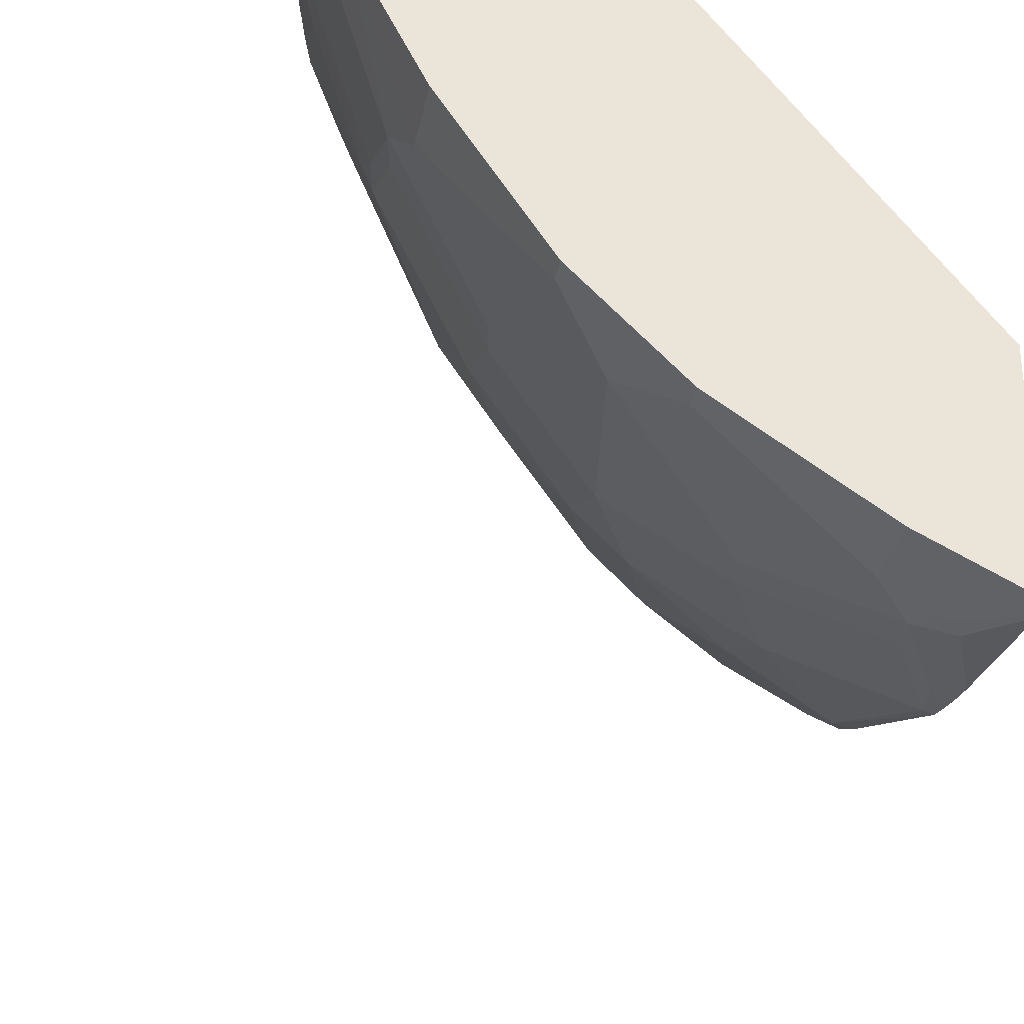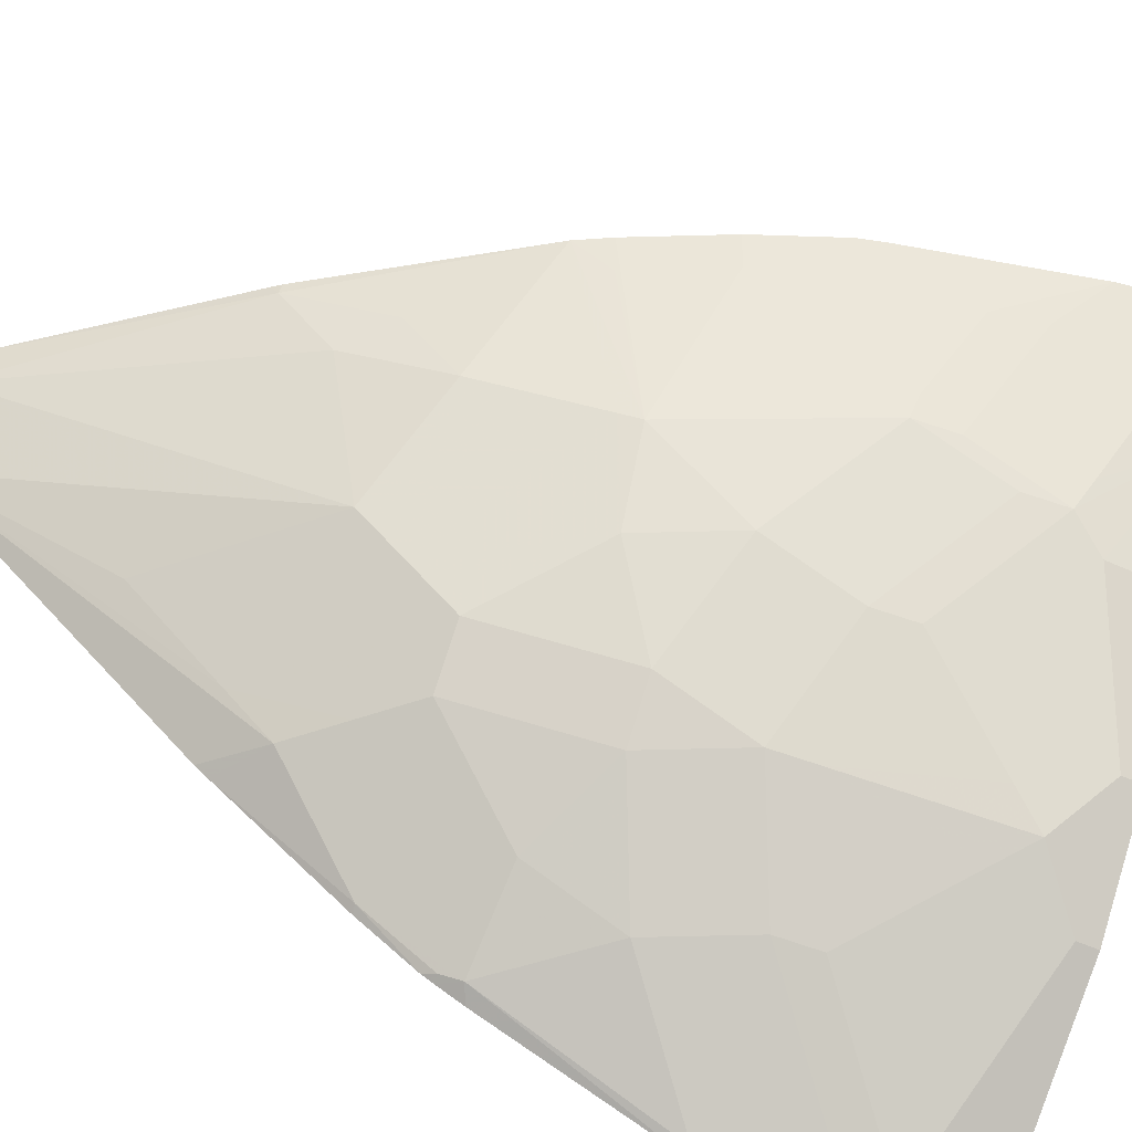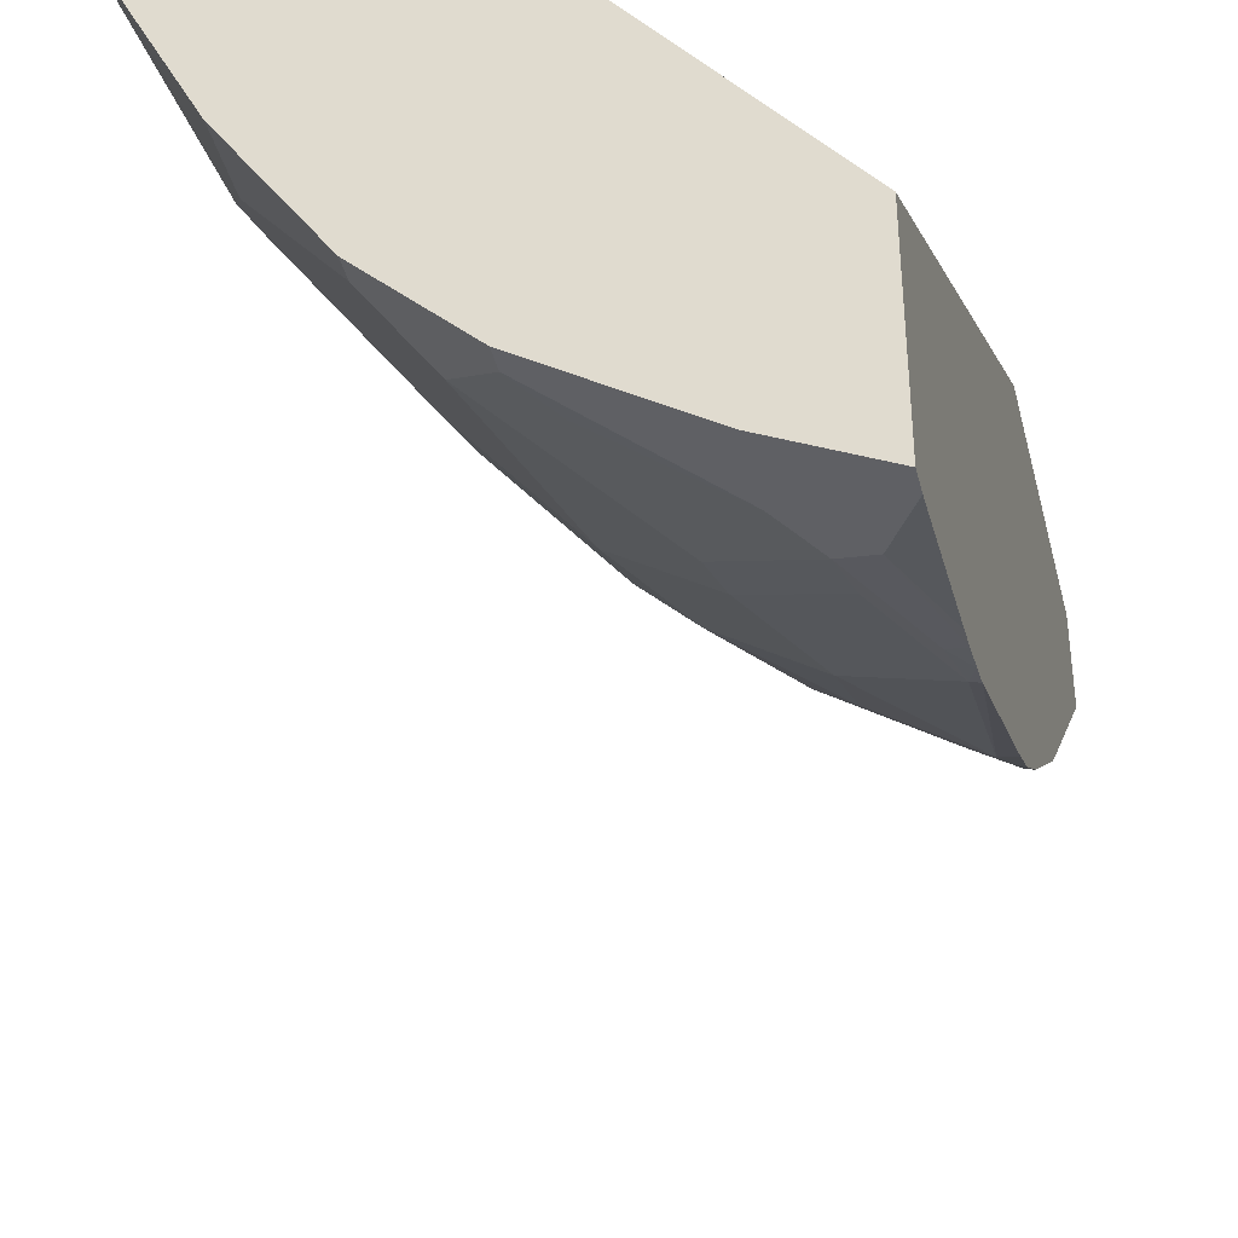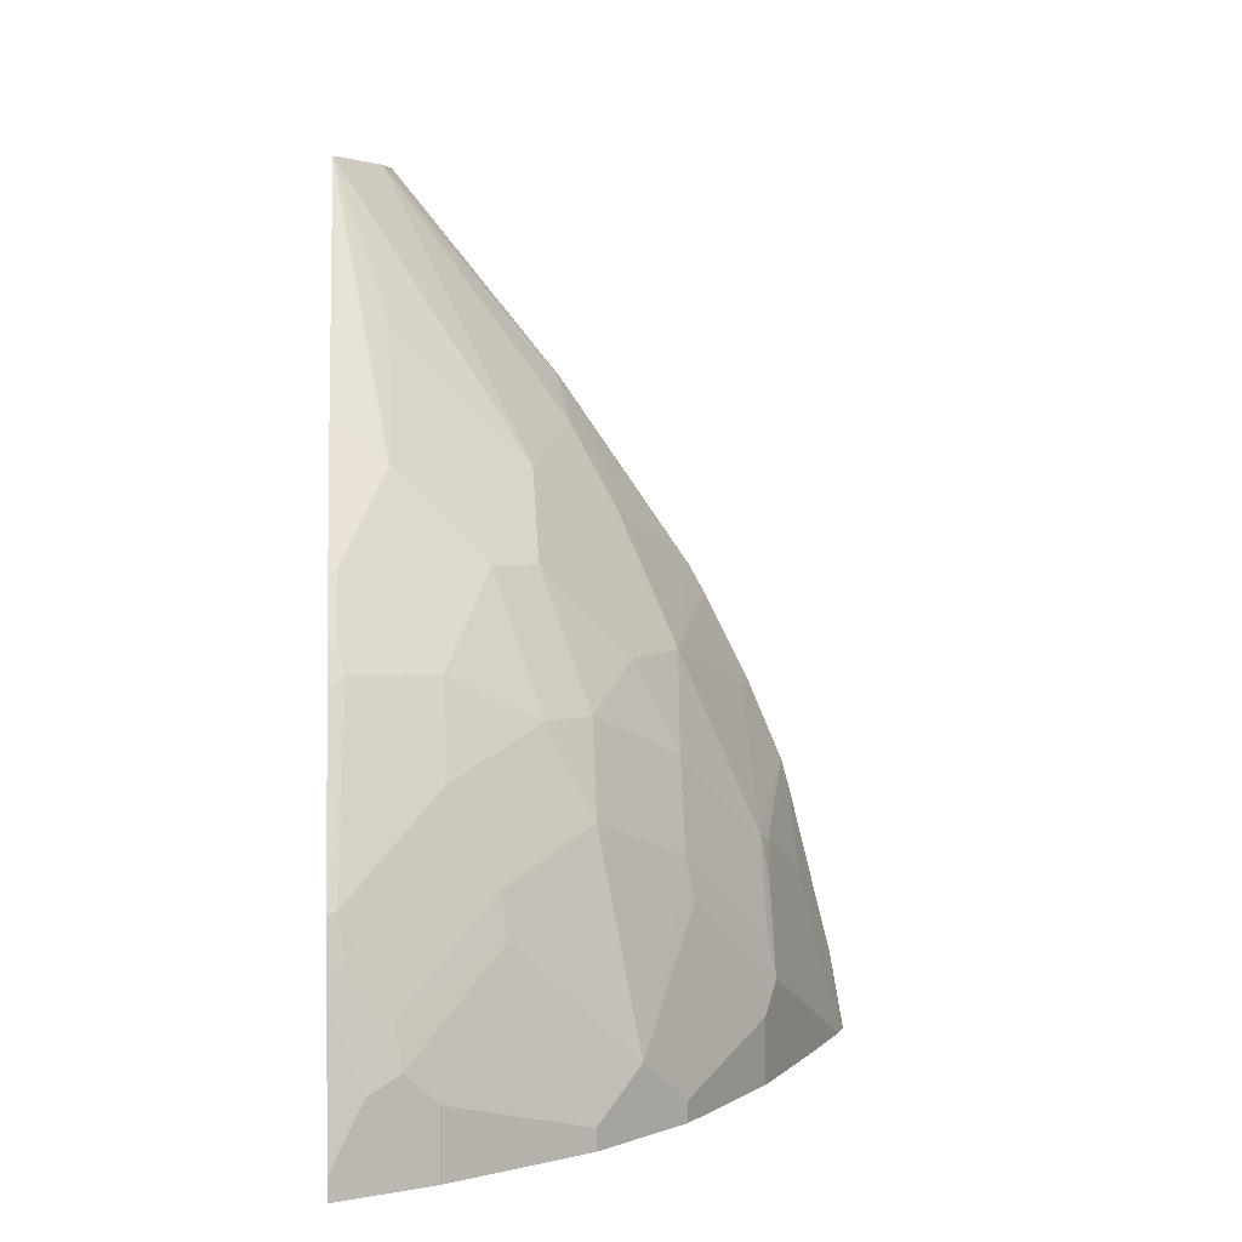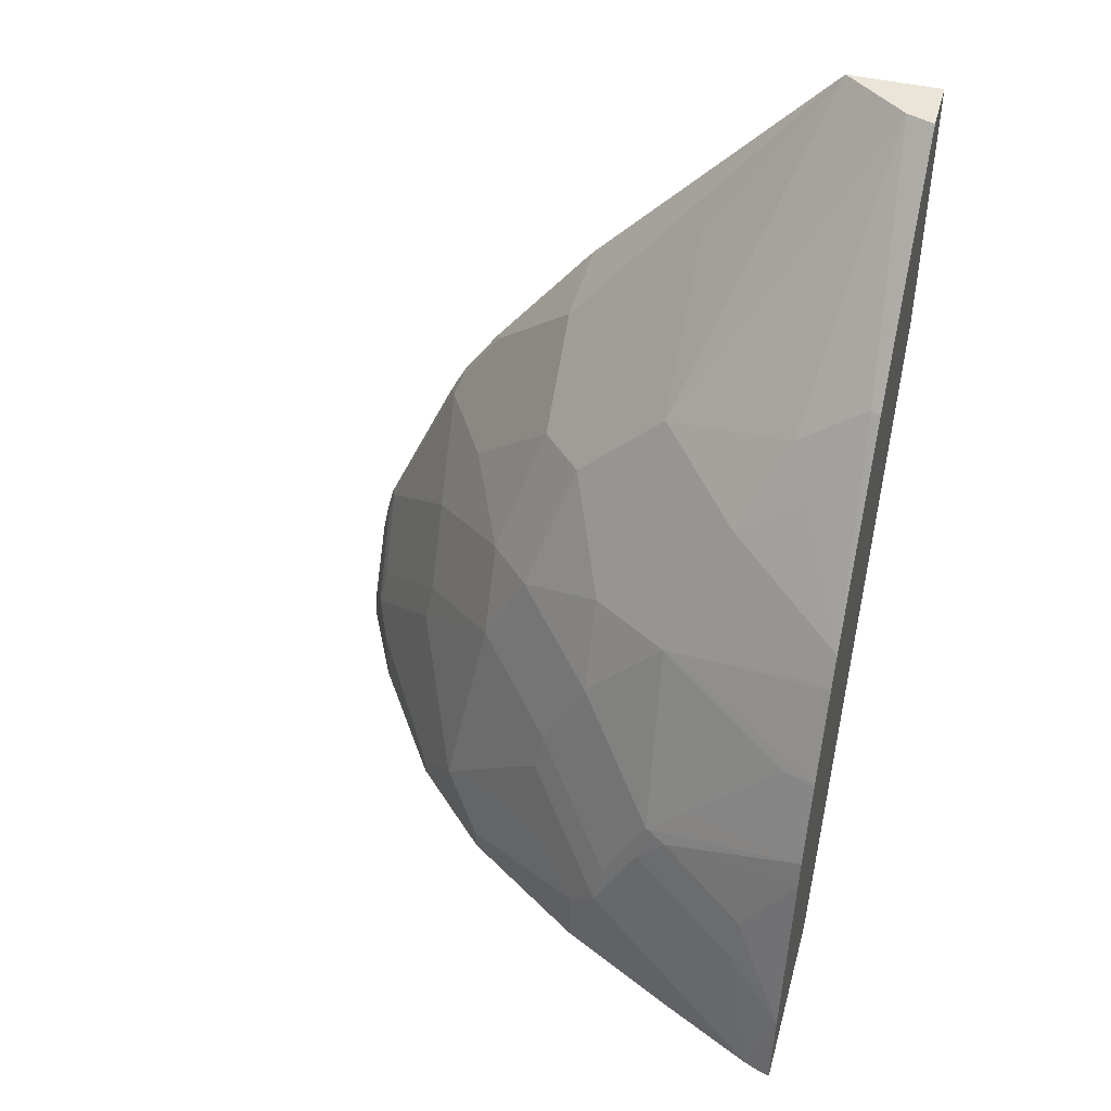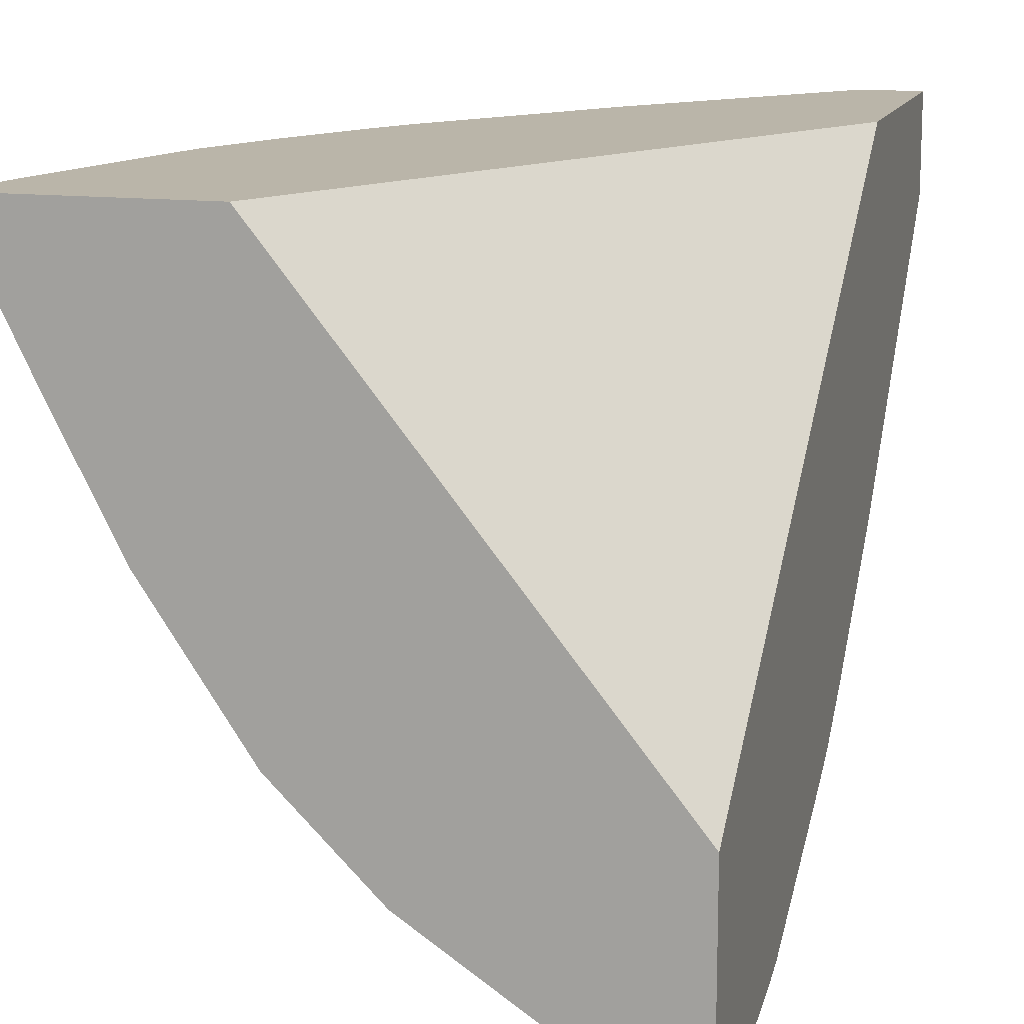
<metadata>
{"format":"obj","ext":"obj","renderer":"f3d","projection":"perspective","resolution":1024,"background":"white","views":[{"elev":-31.6,"azim":-10.9,"up":"+Z"},{"elev":-56.5,"azim":-115.0,"up":"+Z"},{"elev":-39.2,"azim":13.8,"up":"+Z"},{"elev":3.1,"azim":174.6,"up":"+Y"},{"elev":45.5,"azim":-74.8,"up":"+Y"},{"elev":13.6,"azim":15.5,"up":"+Z"}]}
</metadata>
<code>
v -0.3214 0.124 -0.211
v -0.3214 0.124 -0.2757
v -0.3615 0.124 -0.211
v -0.3214 -0.0689 -0.211
v -0.358 0.007757 -0.3581
v -0.4203 -0.0545 -0.3581
v -0.4515 -0.08566 -0.3581
v -0.3548 0.124 -0.2303
v -0.3214 -0.05528 -0.4429
v -0.358 -0.08566 -0.4514
v -0.358 -0.0545 -0.4204
v -0.4774 -0.02081 -0.218
v -0.4751 -0.01617 -0.211
v -0.5484 -0.4917 -0.211
v -0.3214 -0.4917 -0.4957
v -0.4203 -0.1168 -0.4204
v -0.4515 -0.1168 -0.3892
v -0.4826 -0.0545 -0.2647
v -0.5137 -0.1168 -0.2958
v -0.3214 -0.06366 -0.4496
v -0.3892 -0.1168 -0.4514
v -0.3269 -0.1479 -0.5137
v -0.4797 -0.02195 -0.211
v -0.5085 -0.08307 -0.2491
v -0.5716 -0.1544 -0.211
v -0.685 -0.4917 -0.211
v -0.3214 -0.4917 -0.6332
v -0.4515 -0.1479 -0.4204
v -0.5137 -0.2101 -0.3892
v -0.5449 -0.1946 -0.3269
v -0.3214 -0.1493 -0.5164
v -0.3321 -0.2075 -0.55
v -0.3892 -0.2101 -0.5137
v -0.4203 -0.1479 -0.4514
v -0.3214 -0.1881 -0.543
v -0.3269 -0.1946 -0.5448
v -0.55 -0.2075 -0.3321
v -0.576 -0.1791 -0.2335
v -0.5837 -0.1761 -0.211
v -0.685 -0.4917 -0.2115
v -0.685 -0.4912 -0.211
v -0.3214 -0.477 -0.6332
v -0.3217 -0.4917 -0.6331
v -0.4515 -0.2413 -0.4826
v -0.4826 -0.2413 -0.4514
v -0.5449 -0.2724 -0.3892
v -0.3892 -0.2724 -0.5448
v -0.3214 -0.1955 -0.5467
v -0.3214 -0.2022 -0.55
v -0.3214 -0.2129 -0.5554
v -0.3214 -0.3361 -0.6098
v -0.3269 -0.3347 -0.6071
v -0.6071 -0.2413 -0.2335
v -0.6149 -0.2383 -0.211
v -0.576 -0.3035 -0.3581
v -0.6071 -0.3347 -0.3269
v -0.6071 -0.3035 -0.2958
v -0.6835 -0.4917 -0.218
v -0.6789 -0.457 -0.211
v -0.3217 -0.4774 -0.6331
v -0.3425 -0.4359 -0.6227
v -0.3214 -0.4385 -0.6279
v -0.3555 -0.4917 -0.6162
v -0.4826 -0.3035 -0.4826
v -0.5449 -0.3347 -0.4204
v -0.4203 -0.3347 -0.5448
v -0.3214 -0.3505 -0.6136
v -0.3321 -0.3632 -0.6123
v -0.3632 -0.4254 -0.6123
v -0.358 -0.3969 -0.6071
v -0.6391 -0.2953 -0.211
v -0.6071 -0.3969 -0.3581
v -0.6149 -0.3385 -0.3114
v -0.6123 -0.3632 -0.3321
v -0.6785 -0.4917 -0.2309
v -0.6754 -0.438 -0.211
v -0.384 -0.4462 -0.6019
v -0.3214 -0.3686 -0.6177
v -0.3214 -0.3824 -0.6202
v -0.384 -0.4917 -0.6019
v -0.4255 -0.3632 -0.55
v -0.4878 -0.3321 -0.4878
v -0.5189 -0.4254 -0.4878
v -0.55 -0.3632 -0.4255
v -0.5812 -0.3943 -0.3944
v -0.6123 -0.4254 -0.3632
v -0.4567 -0.4566 -0.55
v -0.6443 -0.3135 -0.211
v -0.6227 -0.3736 -0.3114
v -0.646 -0.3697 -0.2491
v -0.6437 -0.4917 -0.3021
v -0.6538 -0.4047 -0.2491
v -0.6538 -0.467 -0.2802
v -0.6434 -0.4566 -0.301
v -0.6227 -0.4359 -0.3425
v -0.4774 -0.4774 -0.5396
v -0.4774 -0.4917 -0.5396
v -0.4826 -0.3969 -0.5137
v -0.4878 -0.4254 -0.5189
v -0.5085 -0.4462 -0.5085
v -0.5397 -0.4774 -0.4774
v -0.6019 -0.4462 -0.384
v -0.5708 -0.4151 -0.4151
v -0.6019 -0.4917 -0.384
v -0.5397 -0.4917 -0.4774
f 58 76 75
f 53 57 71
f 53 71 54
f 55 65 72
f 52 70 66
f 56 73 71
f 56 71 57
f 56 72 74
f 56 74 73
f 58 59 76
f 55 72 56
f 61 78 79
f 60 69 61
f 60 63 77
f 61 69 78
f 61 79 62
f 63 80 77
f 64 66 81
f 64 81 82
f 64 82 65
f 65 82 83
f 65 83 84
f 60 77 69
f 52 69 70
f 42 60 61
f 52 67 68
f 65 84 85
f 33 44 34
f 35 48 36
f 37 53 54
f 37 54 39
f 37 39 38
f 37 46 55
f 37 55 56
f 37 56 57
f 37 57 53
f 52 68 69
f 40 41 59
f 42 61 62
f 43 63 60
f 44 47 66
f 44 66 64
f 44 64 45
f 45 64 65
f 45 65 46
f 46 65 55
f 47 52 66
f 51 67 52
f 40 59 58
f 65 85 86
f 82 98 99
f 66 70 81
f 101 104 102
f 82 100 83
f 83 100 101
f 83 101 102
f 83 102 103
f 83 103 84
f 84 103 85
f 85 103 102
f 85 102 86
f 86 102 91
f 82 99 100
f 86 91 95
f 87 96 100
f 87 100 99
f 89 95 93
f 91 102 104
f 93 95 94
f 96 101 100
f 96 97 105
f 96 105 101
f 101 105 104
f 33 47 44
f 86 95 89
f 81 99 98
f 81 87 99
f 81 98 82
f 67 78 68
f 68 78 69
f 69 77 87
f 69 87 81
f 69 81 70
f 71 73 88
f 72 86 74
f 73 74 89
f 73 89 92
f 73 92 90
f 73 90 88
f 74 86 89
f 75 76 92
f 75 92 89
f 75 89 93
f 75 93 94
f 75 94 95
f 75 95 91
f 76 88 90
f 76 90 92
f 77 96 87
f 77 80 97
f 77 97 96
f 65 86 72
f 32 52 47
f 1 79 78
f 32 50 51
f 1 48 35
f 1 35 31
f 1 31 20
f 1 20 9
f 1 9 2
f 2 5 6
f 2 6 7
f 2 7 8
f 2 9 10
f 2 10 11
f 1 49 48
f 2 11 5
f 3 12 13
f 5 11 16
f 5 16 6
f 6 16 17
f 6 17 7
f 7 18 8
f 7 17 19
f 7 19 18
f 8 18 12
f 9 20 10
f 3 8 12
f 10 21 11
f 1 50 49
f 1 67 51
f 32 51 52
f 1 2 8
f 1 8 3
f 1 3 13
f 1 13 23
f 1 23 25
f 1 25 39
f 1 39 54
f 1 54 71
f 1 71 88
f 1 51 50
f 1 88 76
f 1 59 41
f 1 41 26
f 1 26 14
f 1 14 4
f 1 4 15
f 1 15 27
f 1 27 42
f 1 42 62
f 1 62 79
f 1 78 67
f 1 76 59
f 10 20 22
f 4 14 15
f 11 21 16
f 21 22 32
f 21 32 33
f 21 33 34
f 22 31 35
f 22 35 36
f 22 36 32
f 25 30 37
f 25 37 38
f 10 22 21
f 26 41 40
f 20 31 22
f 27 43 60
f 28 34 44
f 28 44 45
f 28 45 29
f 29 37 30
f 29 45 46
f 29 46 37
f 32 47 33
f 32 36 48
f 32 48 49
f 32 49 50
f 27 60 42
f 19 25 24
f 25 38 39
f 17 30 19
f 12 23 13
f 19 30 25
f 12 18 19
f 12 19 24
f 12 24 25
f 12 25 23
f 14 26 40
f 14 40 58
f 14 75 91
f 14 91 104
f 14 104 105
f 14 58 75
f 14 97 80
f 17 29 30
f 14 105 97
f 16 28 17
f 16 34 28
f 16 21 34
f 17 28 29
f 14 43 27
f 14 63 43
f 14 80 63
f 14 27 15

</code>
